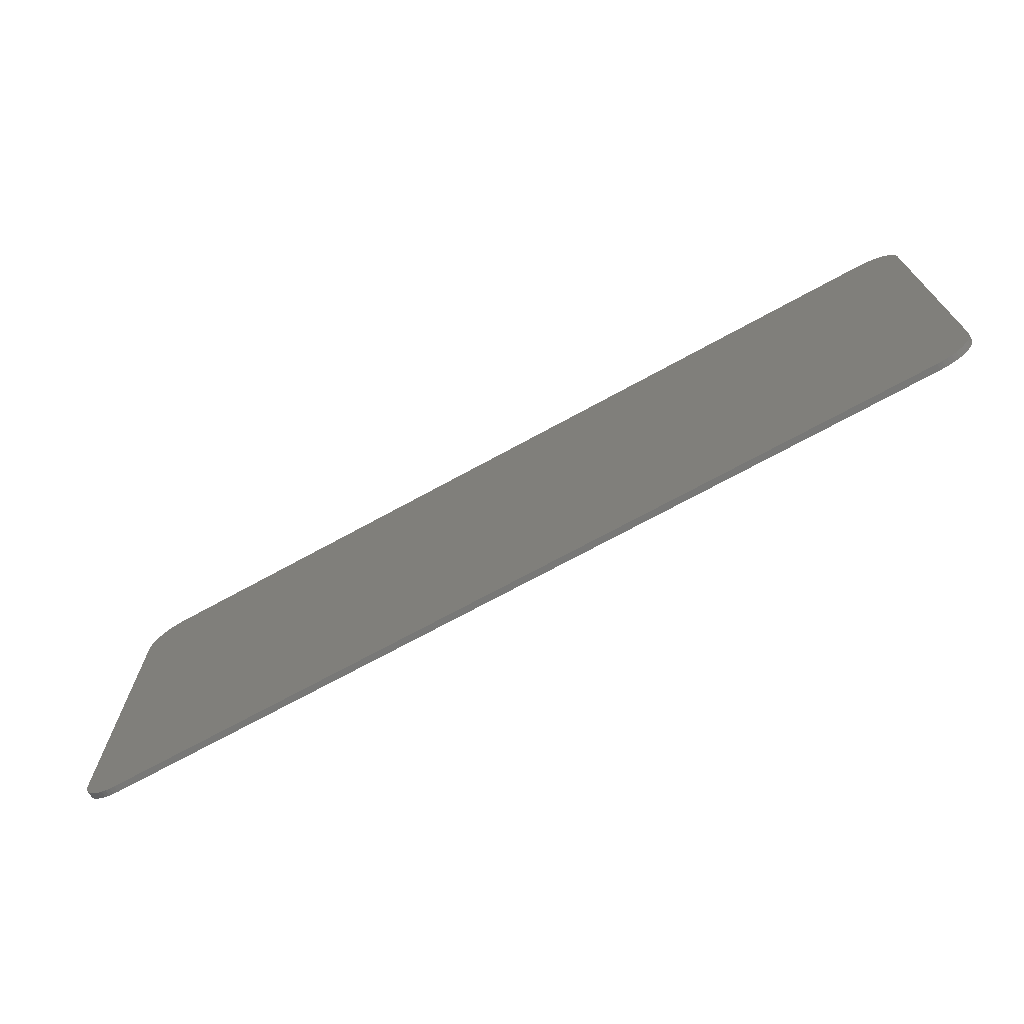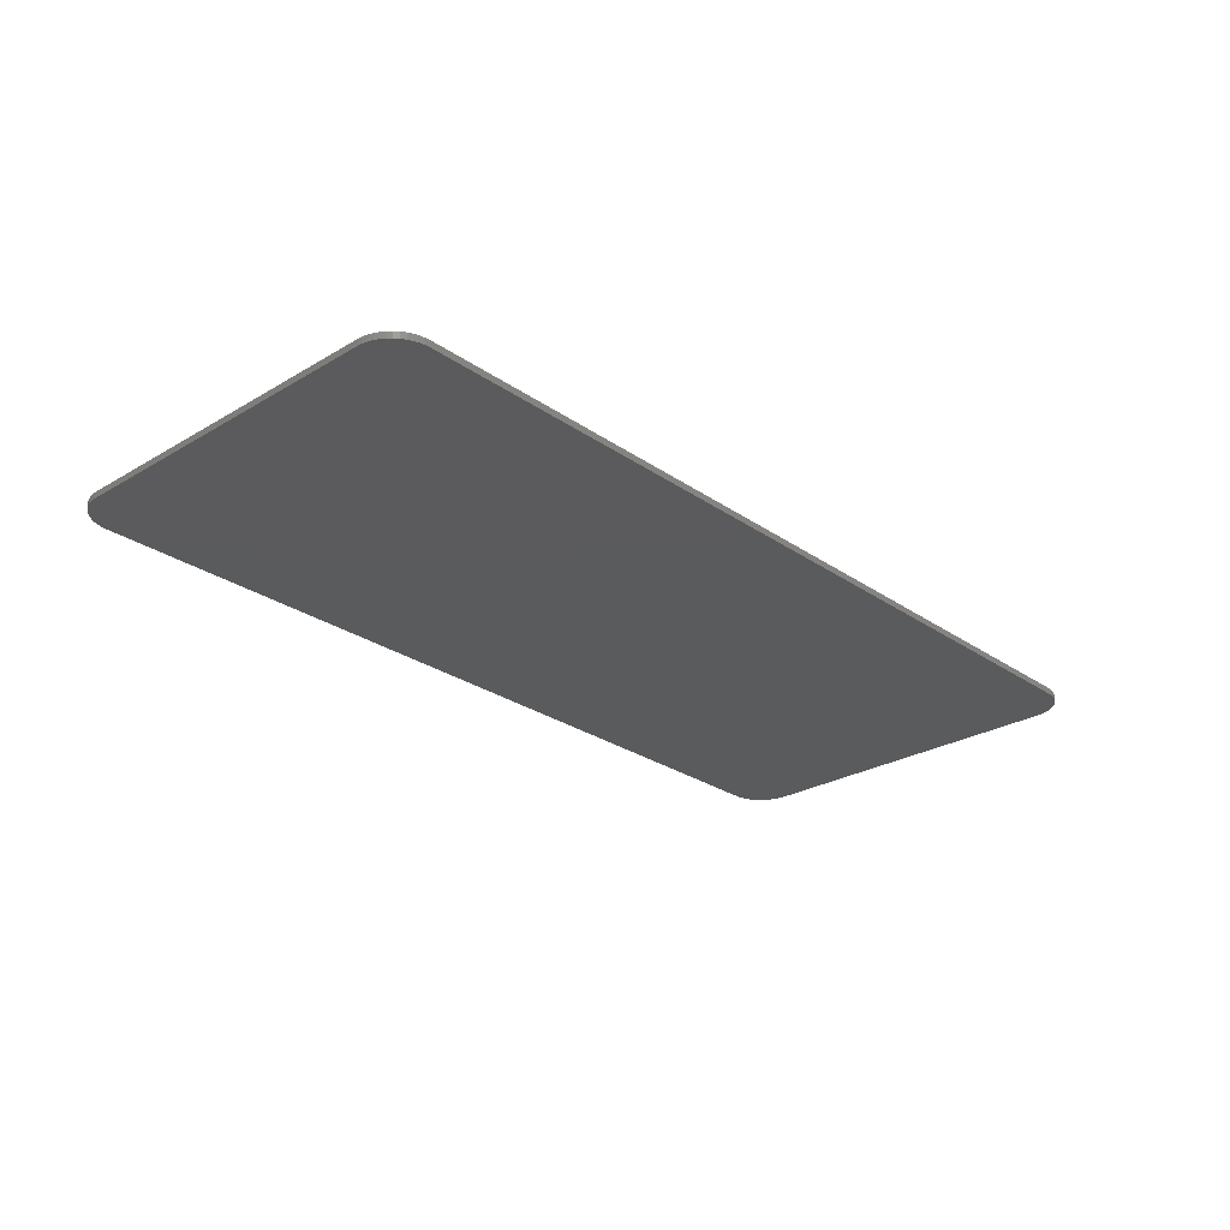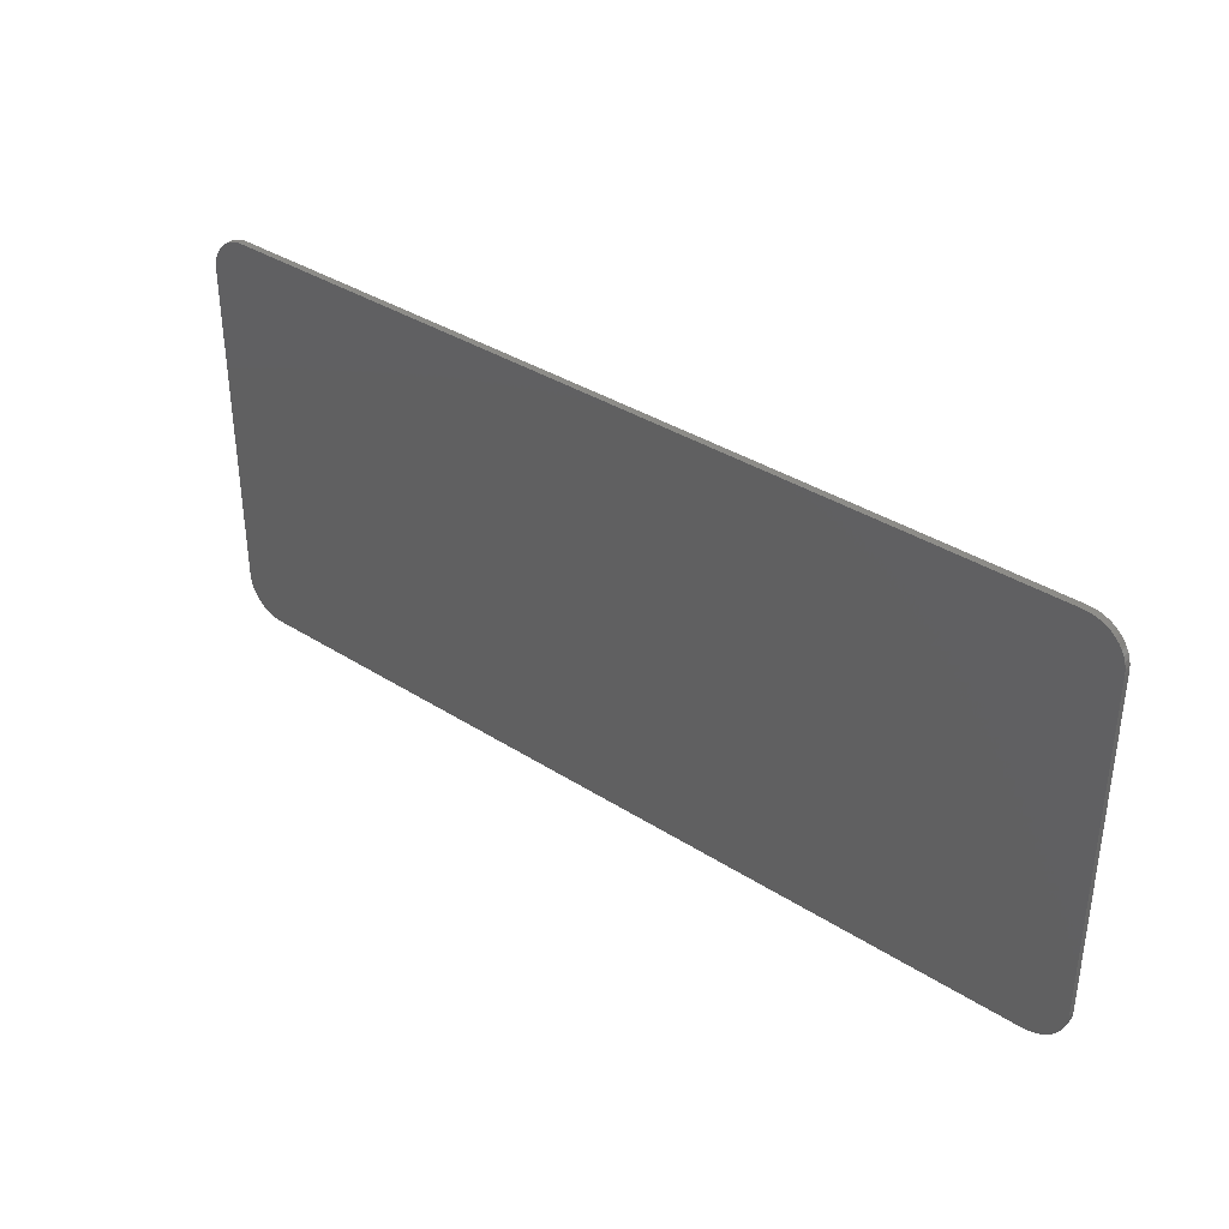
<metadata>
{"format":"stl","ext":"stl","renderer":"f3d","projection":"perspective","resolution":1024,"background":"white","views":[{"elev":-71.0,"azim":28.8,"up":"+Z"},{"elev":-26.6,"azim":-47.2,"up":"+Y"},{"elev":36.2,"azim":39.9,"up":"+Z"}]}
</metadata>
<code>
# stl→obj: 331 verts, 658 faces
v -7.195 -0.1 2.678
v -7.2 0 2.6
v -7.2 -0.1 2.6
v -7.195 0 2.678
v -7.179 -0.1 2.755
v -7.179 0 2.755
v -7.154 -0.1 2.83
v -7.154 0 2.83
v -7.12 -0.1 2.9
v -7.12 0 2.9
v -7.076 -0.1 2.965
v -7.076 0 2.965
v -7.024 -0.1 3.024
v -7.024 0 3.024
v -6.965 -0.1 3.076
v -6.965 0 3.076
v -6.9 -0.1 3.12
v -6.9 0 3.12
v -6.83 -0.1 3.154
v -6.83 0 3.154
v -6.755 -0.1 3.179
v -6.755 0 3.179
v -6.678 -0.1 3.195
v -6.678 0 3.195
v -6.6 -0.1 3.2
v -6.6 0 3.2
v 7.195 -0.1 2.678
v 7.2 -0.1 2.6
v 7.2 0 2.6
v 7.195 0 2.678
v 7.179 -0.1 2.755
v 7.179 0 2.755
v 7.154 -0.1 2.83
v 7.154 0 2.83
v 7.12 -0.1 2.9
v 7.12 0 2.9
v 7.076 -0.1 2.965
v 7.076 0 2.965
v 7.024 -0.1 3.024
v 7.024 0 3.024
v 6.965 -0.1 3.076
v 6.965 0 3.076
v 6.9 -0.1 3.12
v 6.9 0 3.12
v 6.83 -0.1 3.154
v 6.83 0 3.154
v 6.755 -0.1 3.179
v 6.755 0 3.179
v 6.678 -0.1 3.195
v 6.678 0 3.195
v 6.6 -0.1 3.2
v 6.6 0 3.2
v -7.195 -0.1 -2.678
v -7.2 -0.1 -2.6
v -7.2 0 -2.6
v -7.195 0 -2.678
v -7.179 -0.1 -2.755
v -7.179 0 -2.755
v -7.154 -0.1 -2.83
v -7.154 0 -2.83
v -7.12 -0.1 -2.9
v -7.12 0 -2.9
v -7.076 -0.1 -2.965
v -7.076 0 -2.965
v -7.024 -0.1 -3.024
v -7.024 0 -3.024
v -6.965 -0.1 -3.076
v -6.965 0 -3.076
v -6.9 -0.1 -3.12
v -6.9 0 -3.12
v -6.83 -0.1 -3.154
v -6.83 0 -3.154
v -6.755 -0.1 -3.179
v -6.755 0 -3.179
v -6.678 -0.1 -3.195
v -6.678 0 -3.195
v -6.6 -0.1 -3.2
v -6.6 0 -3.2
v 7.195 -0.1 -2.678
v 7.2 0 -2.6
v 7.2 -0.1 -2.6
v 7.195 0 -2.678
v 7.179 -0.1 -2.755
v 7.179 0 -2.755
v 7.154 -0.1 -2.83
v 7.154 0 -2.83
v 7.12 -0.1 -2.9
v 7.12 0 -2.9
v 7.076 -0.1 -2.965
v 7.076 0 -2.965
v 7.024 -0.1 -3.024
v 7.024 0 -3.024
v 6.965 -0.1 -3.076
v 6.965 0 -3.076
v 6.9 -0.1 -3.12
v 6.9 0 -3.12
v 6.83 -0.1 -3.154
v 6.83 0 -3.154
v 6.755 -0.1 -3.179
v 6.755 0 -3.179
v 6.678 -0.1 -3.195
v 6.678 0 -3.195
v 6.6 -0.1 -3.2
v 6.6 0 -3.2
v -6.395 -0.1 -1.878
v -6.4 -0.1 -1.8
v -6.4 -0.1 -2.4
v -6.38 -0.1 -1.955
v -6.354 -0.1 -2.03
v -6.32 -0.1 -2.1
v -6.276 -0.1 -2.165
v -6.224 -0.1 -2.224
v -6.165 -0.1 -2.276
v -6.1 -0.1 -2.32
v -6.03 -0.1 -2.354
v -5.955 -0.1 -2.38
v -5.878 -0.1 -2.395
v -5.8 -0.1 -2.4
v 6.395 -0.1 -1.878
v 6.4 -0.1 -2.4
v 6.4 -0.1 -1.8
v 6.38 -0.1 -1.955
v 6.354 -0.1 -2.03
v 6.32 -0.1 -2.1
v 6.276 -0.1 -2.165
v 6.224 -0.1 -2.224
v 6.165 -0.1 -2.276
v 6.1 -0.1 -2.32
v 6.03 -0.1 -2.354
v 5.955 -0.1 -2.38
v 5.878 -0.1 -2.395
v 5.8 -0.1 -2.4
v -6.395 -0.1 1.878
v -6.4 -0.1 2.4
v -6.4 -0.1 1.8
v -6.38 -0.1 1.955
v -6.354 -0.1 2.03
v -6.32 -0.1 2.1
v -6.276 -0.1 2.165
v -6.224 -0.1 2.224
v -6.165 -0.1 2.276
v -6.1 -0.1 2.32
v -6.03 -0.1 2.354
v -5.955 -0.1 2.38
v -5.878 -0.1 2.395
v -5.8 -0.1 2.4
v 6.395 -0.1 1.878
v 6.4 -0.1 1.8
v 6.4 -0.1 2.4
v 6.38 -0.1 1.955
v 6.354 -0.1 2.03
v 6.32 -0.1 2.1
v 6.276 -0.1 2.165
v 6.224 -0.1 2.224
v 6.165 -0.1 2.276
v 6.1 -0.1 2.32
v 6.03 -0.1 2.354
v 5.955 -0.1 2.38
v 5.878 -0.1 2.395
v 5.8 -0.1 2.4
v 2.502 -0.1 0.5864
v 2.502 -0.1 1.119
v 2.226 -0.1 -0.4092
v -0.7584 -0.1 -0.9736
v -2.027 -0.1 -1.161
v -0.5816 -0.1 -1.126
v -0.838 -0.1 0.8212
v -0.922 -0.1 0.5664
v -0.4592 -0.1 0.462
v -0.7004 -0.1 1.007
v -0.4592 -0.1 -0.474
v -0.8884 -0.1 -0.754
v -0.424 -0.1 -0.6376
v -2.027 -0.1 1.119
v -0.3792 -0.1 -0.1752
v -0.5024 -0.1 1.121
v -0.4316 -0.1 0.6056
v -0.3716 -0.1 -0.7404
v -0.3024 -0.1 -0.7944
v -0.3868 -0.1 0.6984
v -0.3256 -0.1 0.7488
v -0.2376 -0.1 1.159
v -0.2184 -0.1 -0.8124
v -0.3564 -0.1 0.2776
v -0.1324 -0.1 0.3472
v -0.2492 -0.1 0.7656
v -0.2912 -0.1 0.268
v -0.2224 -0.1 -0.1404
v 0.0112 -0.1 -0.474
v -0.2036 -0.1 0.2876
v -0.174 -0.1 0.75
v 0.0588 -0.1 1.117
v -0.2072 -0.1 -1.201
v -0.126 -0.1 -0.1624
v -0.1276 -0.1 -0.7892
v 0.0144 -0.1 -1.176
v 0.1604 -0.1 0.0984
v -0.0852 -0.1 0.4348
v -0.0812 -0.1 0.6308
v -0.1172 -0.1 0.7032
v -0.0692 -0.1 0.5364
v -0.054 -0.1 -0.7204
v -0.0052 -0.1 -0.6128
v -0.0048 -0.1 -0.3328
v -0.052 -0.1 -0.2276
v 0.1888 -0.1 -1.101
v 0.2156 -0.1 1.029
v 0.2708 -0.1 0.1956
v 0.3172 -0.1 0.0188
v 0.7836 -0.1 -0.0308
v 0.3736 -0.1 0.3704
v 0.3744 -0.1 0.8036
v 0.3224 -0.1 -0.9812
v 0.4128 -0.1 0.5716
v 0.424 -0.1 -0.1136
v 0.4888 -0.1 -0.2912
v 0.4204 -0.1 -0.82
v 0.4804 -0.1 -0.634
v 0.5008 -0.1 -0.4392
v 0.7964 -0.1 0.2572
v 1.277 -0.1 0.1332
v 0.8336 -0.1 0.5036
v 0.8076 -0.1 -0.4124
v 1.293 -0.1 -0.4092
v 1.31 -0.1 -0.2468
v 1.362 -0.1 -0.128
v 0.8796 -0.1 -0.7104
v 1.311 -0.1 -0.5736
v 1.306 -0.1 0.4384
v 0.896 -0.1 0.7088
v 1.346 -0.1 0.6164
v 0.9828 -0.1 0.8728
v 0.9908 -0.1 -0.932
v 1.365 -0.1 -0.698
v 1.134 -0.1 -1.084
v 1.318 -0.1 -1.172
v 1.156 -0.1 1.042
v 1.428 -0.1 0.7316
v 1.439 -0.1 -0.0552
v 1.457 -0.1 0.3052
v 1.37 -0.1 1.141
v 1.534 -0.1 0.7704
v 1.446 -0.1 -0.7764
v 1.553 -0.1 -1.201
v 1.537 -0.1 1.159
v 1.642 -0.1 0.716
v 1.534 -0.1 -0.0308
v 1.7 -0.1 -0.1332
v 1.668 -0.1 0.3624
v 1.629 -0.1 -0.7792
v 1.541 -0.1 -0.8028
v 1.756 -0.1 -1.176
v 1.625 -0.1 -0.0564
v 1.886 -0.1 0.3076
v 1.75 -0.1 -0.2568
v 1.706 -0.1 0.5264
v 1.702 -0.1 -0.708
v 1.751 -0.1 -0.59
v 1.92 -0.1 -1.104
v 1.767 -0.1 -0.424
v 1.866 -0.1 1.096
v 2.024 -0.1 0.966
v -5.424 -0.1 1.119
v -4.881 -0.1 0.148
v -4.881 -0.1 0.656
v -5.424 -0.1 -1.161
v -4.881 -0.1 -0.3148
v 2.14 -0.1 0.7748
v 2.065 -0.1 0.1432
v -4.881 -0.1 -1.161
v -4.747 -0.1 0.148
v -4.614 -0.1 0.1656
v -4.582 -0.1 -0.3148
v 2.186 -0.1 -0.1044
v -4.724 -0.1 0.656
v -4.812 -0.1 1.119
v 2.049 -0.1 -0.9844
v -4.598 -0.1 0.6376
v 2.146 -0.1 -0.82
v 2.206 -0.1 -0.624
v 2.192 -0.1 0.6064
v -4.527 -0.1 0.218
v -4.24 -0.1 -0.236
v -3.702 -0.1 -1.161
v -4.521 -0.1 1.119
v -4.519 -0.1 0.5812
v -4.266 -0.1 1.074
v 2.8 -0.1 -1.161
v 2.874 -0.1 -0.6484
v -4.464 -0.1 0.3972
v -4.478 -0.1 0.498
v -4.48 -0.1 0.2976
v -4.06 -0.1 -0.0672
v -3.973 -0.1 0.7176
v -4.083 -0.1 0.9372
v -3.702 -0.1 1.119
v 2.98 -0.1 -0.2252
v -3.976 -0.1 0.112
v -3.936 -0.1 0.422
v 3.138 -0.1 0.1672
v 3.286 -0.1 -1.161
v 3.32 -0.1 -0.7852
v 3.37 -0.1 0.5864
v -3.198 -0.1 1.119
v -3.194 -0.1 0.0932
v 3.924 -0.1 1.119
v 3.378 -0.1 -0.464
v 3.481 -0.1 -0.1032
v 3.615 -0.1 0.2228
v 3.755 -0.1 0.4644
v 3.924 -0.1 0.6908
v 4.514 -0.1 -1.161
v -3.194 -0.1 -1.161
v -2.536 -0.1 -1.161
v -2.536 -0.1 -0.1404
v 4.215 -0.1 0.5864
v 4.587 -0.1 -0.6484
v 4.693 -0.1 -0.2252
v 4.852 -0.1 0.1672
v 4.215 -0.1 1.119
v 5.083 -0.1 0.5864
v 5.638 -0.1 1.119
v 4.999 -0.1 -1.161
v 5.034 -0.1 -0.7852
v -2.536 -0.1 1.119
v 5.091 -0.1 -0.464
v 5.194 -0.1 -0.1032
v 5.469 -0.1 0.4644
v 5.638 -0.1 0.6908
v 5.328 -0.1 0.2228
v -0.9452 -0.1 -0.5588
f 1 2 3
f 2 1 4
f 5 4 1
f 4 5 6
f 7 6 5
f 6 7 8
f 9 8 7
f 8 9 10
f 11 10 9
f 10 11 12
f 13 12 11
f 12 13 14
f 15 14 13
f 14 15 16
f 17 16 15
f 16 17 18
f 19 18 17
f 18 19 20
f 21 20 19
f 20 21 22
f 23 22 21
f 22 23 24
f 25 24 23
f 24 25 26
f 27 28 29
f 29 30 27
f 31 27 30
f 30 32 31
f 33 31 32
f 32 34 33
f 35 33 34
f 34 36 35
f 37 35 36
f 36 38 37
f 39 37 38
f 38 40 39
f 41 39 40
f 40 42 41
f 43 41 42
f 42 44 43
f 45 43 44
f 44 46 45
f 47 45 46
f 46 48 47
f 49 47 48
f 48 50 49
f 51 49 50
f 50 52 51
f 53 54 55
f 55 56 53
f 57 53 56
f 56 58 57
f 59 57 58
f 58 60 59
f 61 59 60
f 60 62 61
f 63 61 62
f 62 64 63
f 65 63 64
f 64 66 65
f 67 65 66
f 66 68 67
f 69 67 68
f 68 70 69
f 71 69 70
f 70 72 71
f 73 71 72
f 72 74 73
f 75 73 74
f 74 76 75
f 77 75 76
f 76 78 77
f 79 80 81
f 80 79 82
f 83 82 79
f 82 83 84
f 85 84 83
f 84 85 86
f 87 86 85
f 86 87 88
f 89 88 87
f 88 89 90
f 91 90 89
f 90 91 92
f 93 92 91
f 92 93 94
f 95 94 93
f 94 95 96
f 97 96 95
f 96 97 98
f 99 98 97
f 98 99 100
f 101 100 99
f 100 101 102
f 103 102 101
f 102 103 104
f 26 52 104
f 104 78 26
f 26 25 51
f 51 52 26
f 104 103 77
f 77 78 104
f 104 52 29
f 29 80 104
f 28 81 80
f 80 29 28
f 54 3 2
f 2 55 54
f 78 55 2
f 2 26 78
f 26 2 4
f 4 24 26
f 24 4 6
f 6 22 24
f 22 6 8
f 8 20 22
f 20 8 10
f 10 18 20
f 18 10 12
f 12 16 18
f 16 12 14
f 52 30 29
f 30 52 50
f 50 32 30
f 32 50 48
f 48 34 32
f 34 48 46
f 46 36 34
f 36 46 44
f 44 38 36
f 38 44 42
f 42 40 38
f 78 56 55
f 56 78 76
f 76 58 56
f 58 76 74
f 74 60 58
f 60 74 72
f 72 62 60
f 62 72 70
f 70 64 62
f 64 70 68
f 68 66 64
f 104 80 82
f 82 102 104
f 102 82 84
f 84 100 102
f 100 84 86
f 86 98 100
f 98 86 88
f 88 96 98
f 96 88 90
f 90 94 96
f 94 90 92
f 25 1 3
f 1 25 23
f 23 5 1
f 5 23 21
f 21 7 5
f 7 21 19
f 19 9 7
f 9 19 17
f 17 11 9
f 11 17 15
f 15 13 11
f 51 28 27
f 27 49 51
f 49 27 31
f 31 47 49
f 47 31 33
f 33 45 47
f 45 33 35
f 35 43 45
f 43 35 37
f 37 41 43
f 41 37 39
f 77 54 53
f 53 75 77
f 75 53 57
f 57 73 75
f 73 57 59
f 59 71 73
f 71 59 61
f 61 69 71
f 69 61 63
f 63 67 69
f 67 63 65
f 103 79 81
f 79 103 101
f 101 83 79
f 83 101 99
f 99 85 83
f 85 99 97
f 97 87 85
f 87 97 95
f 95 89 87
f 89 95 93
f 93 91 89
f 51 25 3
f 3 28 51
f 77 103 81
f 81 54 77
f 105 106 107
f 108 105 107
f 109 108 107
f 110 109 107
f 111 110 107
f 112 111 107
f 113 112 107
f 114 113 107
f 115 114 107
f 116 115 107
f 117 116 107
f 118 117 107
f 118 106 105
f 105 117 118
f 117 105 108
f 108 116 117
f 116 108 109
f 109 115 116
f 115 109 110
f 110 114 115
f 114 110 111
f 111 113 114
f 113 111 112
f 119 120 121
f 122 120 119
f 123 120 122
f 124 120 123
f 125 120 124
f 126 120 125
f 127 120 126
f 128 120 127
f 129 120 128
f 130 120 129
f 131 120 130
f 132 120 131
f 132 119 121
f 119 132 131
f 131 122 119
f 122 131 130
f 130 123 122
f 123 130 129
f 129 124 123
f 124 129 128
f 128 125 124
f 125 128 127
f 127 126 125
f 133 134 135
f 136 134 133
f 137 134 136
f 138 134 137
f 139 134 138
f 140 134 139
f 141 134 140
f 142 134 141
f 143 134 142
f 144 134 143
f 145 134 144
f 146 134 145
f 146 133 135
f 133 146 145
f 145 136 133
f 136 145 144
f 144 137 136
f 137 144 143
f 143 138 137
f 138 143 142
f 142 139 138
f 139 142 141
f 141 140 139
f 147 148 149
f 150 147 149
f 151 150 149
f 152 151 149
f 153 152 149
f 154 153 149
f 155 154 149
f 156 155 149
f 157 156 149
f 158 157 149
f 159 158 149
f 160 159 149
f 160 148 147
f 147 159 160
f 159 147 150
f 150 158 159
f 158 150 151
f 151 157 158
f 157 151 152
f 152 156 157
f 156 152 153
f 153 155 156
f 155 153 154
f 161 162 163
f 164 165 166
f 167 168 169
f 169 170 167
f 171 172 164
f 164 173 171
f 174 167 170
f 169 168 171
f 171 175 169
f 176 174 170
f 170 169 177
f 178 164 166
f 166 179 178
f 180 176 170
f 170 177 180
f 176 180 181
f 181 182 176
f 173 178 179
f 179 183 173
f 169 175 184
f 173 164 178
f 181 180 177
f 177 185 181
f 174 176 182
f 182 146 174
f 182 181 186
f 187 177 169
f 169 184 187
f 187 184 175
f 175 188 187
f 188 175 171
f 171 189 188
f 177 187 190
f 190 185 177
f 182 186 191
f 191 192 182
f 193 183 179
f 179 166 193
f 193 166 165
f 165 118 193
f 190 187 188
f 188 194 190
f 195 183 193
f 193 196 195
f 185 190 194
f 194 197 185
f 186 181 185
f 185 198 186
f 199 200 191
f 191 201 199
f 183 195 202
f 202 203 183
f 186 198 201
f 201 191 186
f 204 205 194
f 194 188 204
f 173 183 203
f 203 189 173
f 189 171 173
f 202 195 196
f 196 206 202
f 188 189 204
f 197 194 205
f 207 192 200
f 200 199 207
f 192 191 200
f 198 185 197
f 197 208 198
f 197 205 204
f 204 209 197
f 208 197 209
f 209 210 208
f 201 198 208
f 208 211 201
f 212 207 199
f 199 201 212
f 213 203 202
f 202 206 213
f 214 212 201
f 201 211 214
f 215 209 204
f 204 216 215
f 203 217 218
f 218 189 203
f 203 213 217
f 219 216 189
f 189 218 219
f 216 204 189
f 220 210 221
f 221 222 220
f 223 224 225
f 225 210 223
f 221 210 225
f 225 226 221
f 224 223 227
f 227 228 224
f 229 230 222
f 222 221 229
f 231 232 230
f 230 229 231
f 228 227 233
f 233 234 228
f 235 236 234
f 234 233 235
f 237 232 231
f 231 238 237
f 221 226 239
f 239 240 221
f 241 237 238
f 238 242 241
f 243 234 236
f 236 244 243
f 240 238 231
f 231 229 240
f 229 221 240
f 245 241 242
f 242 246 245
f 247 239 226
f 226 248 247
f 240 239 247
f 247 249 240
f 250 251 244
f 244 252 250
f 243 244 251
f 247 248 253
f 249 247 253
f 253 254 249
f 226 225 255
f 255 248 226
f 256 246 242
f 242 238 256
f 251 250 257
f 257 258 251
f 240 249 256
f 256 238 240
f 257 250 252
f 252 259 257
f 255 225 224
f 224 260 255
f 258 228 234
f 234 243 258
f 258 243 251
f 261 245 246
f 246 262 261
f 263 264 265
f 263 266 267
f 267 264 263
f 256 249 254
f 228 258 260
f 260 224 228
f 262 246 256
f 256 268 262
f 254 253 248
f 248 269 254
f 267 266 270
f 265 264 271
f 271 272 265
f 271 264 267
f 267 273 271
f 269 248 255
f 255 274 269
f 265 275 276
f 276 263 265
f 257 259 277
f 277 258 257
f 275 265 272
f 272 278 275
f 258 277 279
f 279 280 258
f 256 254 269
f 269 281 256
f 282 272 273
f 273 283 282
f 260 258 280
f 280 163 260
f 273 267 270
f 270 284 273
f 274 255 260
f 260 163 274
f 272 271 273
f 281 269 274
f 268 256 281
f 285 278 286
f 286 287 285
f 259 252 288
f 277 259 288
f 280 279 288
f 163 280 288
f 288 289 163
f 279 277 288
f 288 252 244
f 244 132 288
f 245 261 162
f 162 160 245
f 285 276 275
f 275 278 285
f 162 268 281
f 162 262 268
f 281 274 163
f 163 162 281
f 162 261 262
f 278 272 290
f 290 291 278
f 282 292 290
f 290 272 282
f 278 291 286
f 283 293 292
f 292 282 283
f 291 294 295
f 295 286 291
f 285 287 296
f 296 146 285
f 287 286 295
f 161 163 289
f 289 297 161
f 298 290 292
f 292 293 298
f 299 298 284
f 284 296 299
f 283 273 284
f 298 293 284
f 293 283 284
f 296 287 295
f 299 294 291
f 291 290 299
f 296 295 294
f 299 290 298
f 296 294 299
f 161 297 300
f 289 288 301
f 301 302 289
f 303 161 300
f 304 296 284
f 284 305 304
f 162 161 303
f 303 306 162
f 307 308 297
f 297 289 307
f 308 309 300
f 300 297 308
f 307 289 302
f 310 311 306
f 306 303 310
f 302 301 312
f 312 307 302
f 310 309 312
f 312 311 310
f 305 284 313
f 303 300 309
f 309 310 303
f 308 307 312
f 312 309 308
f 305 313 314
f 315 304 305
f 305 314 315
f 316 317 318
f 316 318 319
f 320 316 321
f 321 322 320
f 321 316 319
f 312 323 324
f 324 317 312
f 325 304 315
f 318 326 327
f 327 319 318
f 317 324 326
f 326 318 317
f 322 321 328
f 328 329 322
f 319 327 330
f 330 321 319
f 321 330 328
f 165 174 325
f 325 315 165
f 121 328 330
f 330 327 121
f 121 326 324
f 324 323 121
f 327 326 121
f 329 328 121
f 315 314 165
f 168 174 331
f 331 171 168
f 174 168 167
f 171 331 172
f 165 172 331
f 331 174 165
f 172 165 164
f 214 211 220
f 220 222 214
f 212 214 222
f 222 230 212
f 207 212 230
f 230 232 207
f 207 232 237
f 237 192 207
f 241 192 237
f 220 211 208
f 208 210 220
f 209 215 210
f 210 215 216
f 216 223 210
f 223 216 219
f 219 227 223
f 219 218 227
f 227 218 217
f 217 233 227
f 233 217 213
f 213 235 233
f 235 213 206
f 206 236 235
f 236 206 196
f 196 244 236
f 244 196 193
f 193 132 244
f 320 306 311
f 311 316 320
f 316 311 312
f 312 317 316
f 118 107 54
f 54 81 118
f 54 107 106
f 106 3 54
f 3 106 135
f 118 81 132
f 120 132 81
f 121 120 81
f 81 28 121
f 28 148 121
f 28 149 148
f 3 135 134
f 3 134 146
f 146 28 3
f 28 160 149
f 28 146 160
f 146 135 263
f 263 276 146
f 146 276 285
f 146 296 304
f 146 304 325
f 146 325 174
f 160 146 182
f 182 192 160
f 160 192 241
f 241 245 160
f 160 162 306
f 160 306 320
f 160 320 322
f 322 148 160
f 148 322 329
f 329 121 148
f 132 121 323
f 323 312 132
f 312 301 132
f 301 288 132
f 193 118 132
f 165 314 118
f 314 313 118
f 313 284 118
f 284 270 118
f 118 270 266
f 266 106 118
f 106 266 263
f 263 135 106

</code>
